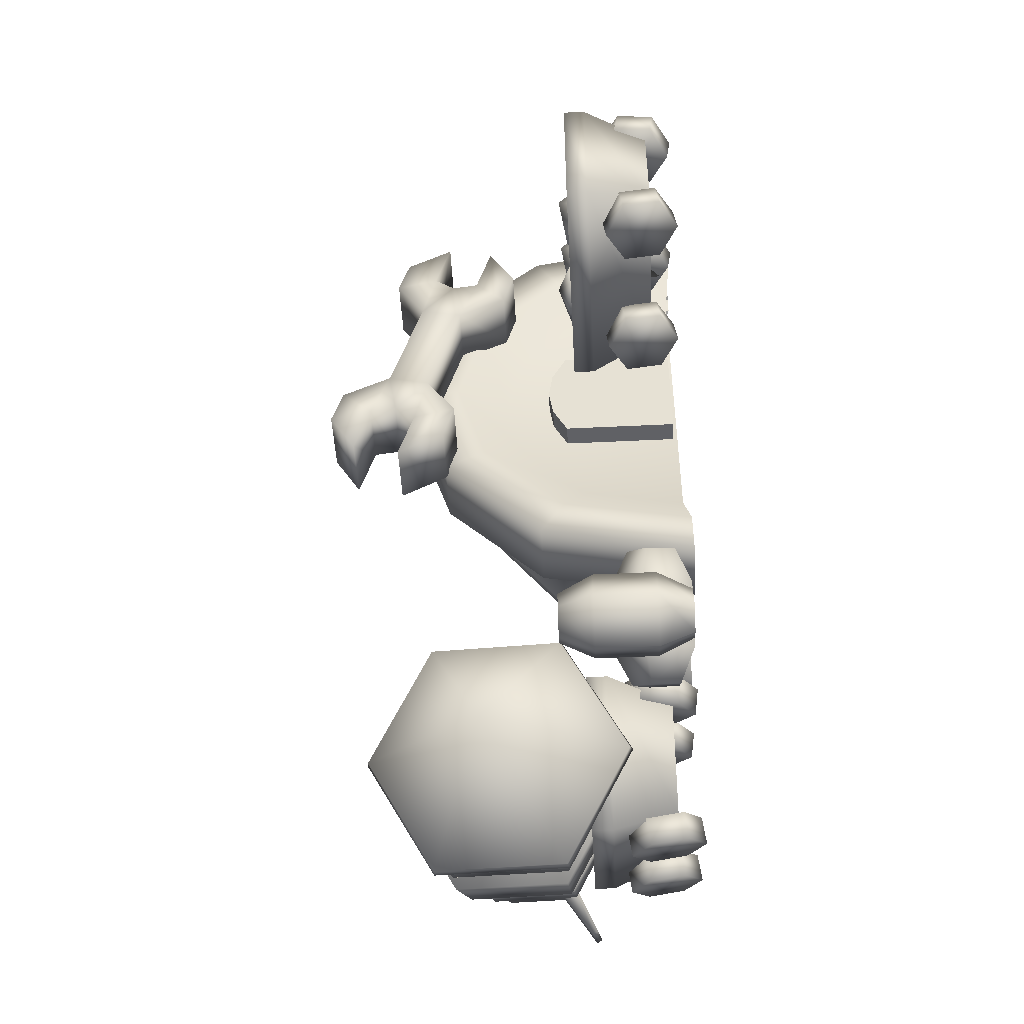
<metadata>
{"format":"obj","ext":"obj","renderer":"f3d","projection":"perspective","resolution":1024,"background":"white","views":[{"elev":-48.9,"azim":-86.9,"up":"+Z"}]}
</metadata>
<code>
v 0.4927 1.91 0.9507
v 0.0659 1.9 0.9642
v 0.0658 1.658 1.879
v 0.5007 1.658 1.875
v 0.0654 1.658 0.1185
v 0.4986 1.658 0.1084
v 0.0656 0.9951 2.529
v 0.5006 0.9951 2.527
v 0.5001 0.9951 -0.6042
v 0.0647 0.9951 -0.6006
v 0.0656 -0.0276 2.745
v 0.5006 -0.0276 2.754
v 0.5 -0.0276 -0.8304
v 0.0645 -0.0276 -0.8245
v 0.4825 1.622 0.9652
v 0.4824 1.416 1.739
v 0.7587 1.468 1.671
v 1.079 1.468 1.372
v 1.196 1.468 0.965
v 1.079 1.468 0.5576
v 0.7587 1.468 0.2594
v 0.4823 1.416 0.2206
v 1.079 0.8716 2.187
v 0.4823 0.8531 2.296
v 1.634 0.8716 1.671
v 1.837 0.8716 0.965
v 1.634 0.8716 0.2594
v 1.079 0.8716 -0.2572
v 0.482 0.8531 -0.3662
v 1.241 0.0121 2.381
v 0.4634 0.0955 2.534
v 1.837 0.0568 1.78
v 2.09 0.0121 0.9628
v 1.837 0.0568 0.1502
v 1.196 0.0568 -0.4463
v 0.4634 0.0955 -0.6039
v 0.0657 1.385 1.728
v 0.0656 0.8324 2.269
v 0.0648 0.8324 -0.3387
v 0.0654 1.385 0.2606
v 0.0656 -0.0277 2.45
v 0.0646 -0.0277 -0.5252
v 0.0658 1.587 0.9653
v 0.5013 -0.0277 2.45
v 0.5004 -0.0277 -0.5252
v 0.5174 0.3229 -0.684
v 1.285 0.3229 -0.4637
v 1.285 -0.0326 -0.4637
v 0.4632 -0.0326 -0.684
v 1.887 0.3229 0.1383
v 1.887 -0.0326 0.1383
v 2.108 0.3229 0.9605
v 1.887 0.3229 1.783
v 1.887 -0.0326 1.783
v 1.286 0.3229 2.385
v 0.5174 0.3229 2.605
v 0.4632 -0.0326 2.605
v 0.2413 1.091 1.55
v 0.2413 0.6686 1.964
v 0.2413 0.6686 -0.0289
v 0.2413 1.091 0.429
v 0.2413 0.0115 2.102
v 0.2413 0.0115 -0.1714
v 0.2413 1.245 0.9674
v 0.2412 0.011 0.9734
v -1.851 0.6076 0.4869
v -1.851 0.6076 1.088
v -0.7719 0.6076 1.088
v -0.7719 0.6076 0.4869
v -2.036 0.5929 0.2888
v -2.036 0.5929 1.286
v -2.036 0.7268 1.286
v -2.036 0.7268 0.2888
v -0.5867 0.5929 1.286
v -0.5867 0.7268 1.286
v -0.5867 0.5929 0.2888
v -0.5867 0.7268 0.2888
v -0.7323 0.1868 0.4283
v -1.89 0.1868 0.4283
v -0.7323 0.1868 1.147
v -1.89 0.1868 1.147
v -1.767 0.0392 0.4217
v -1.971 0.1558 0.4052
v -1.971 0.1321 0.2379
v -1.767 0.0155 0.2544
v -1.971 0.3891 0.3721
v -1.971 0.3654 0.2048
v -1.767 0.5058 0.3556
v -1.767 0.4821 0.1883
v -1.563 0.3891 0.3721
v -1.563 0.3654 0.2048
v -1.563 0.1558 0.4052
v -1.563 0.1321 0.2379
v -0.8618 0.0392 0.4217
v -1.066 0.1558 0.4052
v -1.066 0.1321 0.2379
v -0.8618 0.0155 0.2544
v -1.066 0.3891 0.3721
v -1.066 0.3654 0.2048
v -0.8618 0.5058 0.3556
v -0.8618 0.4821 0.1883
v -0.6578 0.3891 0.3721
v -0.6578 0.3654 0.2048
v -0.6578 0.1558 0.4052
v -0.6578 0.1321 0.2379
v -1.767 0.0392 1.101
v -1.767 0.0155 1.268
v -1.971 0.1321 1.285
v -1.971 0.1558 1.117
v -1.971 0.3654 1.318
v -1.971 0.3891 1.151
v -1.767 0.4821 1.334
v -1.767 0.5058 1.167
v -1.563 0.3654 1.318
v -1.563 0.3891 1.151
v -1.563 0.1321 1.285
v -1.563 0.1558 1.117
v -0.8618 0.0392 1.101
v -0.8618 0.0155 1.268
v -1.066 0.1321 1.285
v -1.066 0.1558 1.117
v -1.066 0.3654 1.318
v -1.066 0.3891 1.151
v -0.8618 0.4821 1.334
v -0.8618 0.5058 1.167
v -0.6578 0.3654 1.318
v -0.6578 0.3891 1.151
v -0.6578 0.1321 1.285
v -0.6578 0.1558 1.117
v -1.462 0.7073 0.8623
v -1.756 0.5592 0.8903
v -1.393 0.1088 0.7481
v -1.468 0.7372 0.5393
v -1.762 0.5891 0.5673
v -1.671 0.7858 0.7405
v -0.9932 0.7073 1.018
v -1.287 0.5592 1.046
v -0.9242 0.1088 0.9033
v -0.9991 0.7372 0.6945
v -1.293 0.5891 0.7225
v -1.202 0.7858 0.8957
v -1.029 0.7144 0.8026
v -1.28 0.7208 0.5909
v -1.067 0.394 0.6028
v -0.7959 0.731 0.5786
v -1.047 0.7375 0.3669
v -1.057 0.8115 0.6021
v 1.42 0.4801 -1.318
v 1.475 0.6445 -1.322
v 1.427 0.6643 -1.193
v 1.364 0.5105 -1.213
v 1.313 0.5417 -1.321
v 1.35 0.7025 -1.302
v 1.554 1.086 -1.324
v 1.49 1.133 -1.208
v 1.425 0.8852 -1.183
v 1.478 0.9037 -1.273
v 1.391 1.086 -1.295
v 1.33 0.8882 -1.271
v 1.495 1.341 -1.425
v 1.547 1.196 -1.391
v 1.398 1.221 -1.46
v 1.298 0.2975 -1.213
v 1.218 0.3167 -1.121
v 1.185 0.3388 -1.239
v 1.116 0.2202 -1.028
v 1.205 0.2226 -1.131
v 1.071 0.2226 -1.156
v 1.009 0.2351 -1.075
v 1.169 0.2351 -0.9927
v 1.246 0.2351 -1.143
v 1.087 0.2351 -1.225
v 0.9735 0.0412 -1.065
v 1.181 0.0412 -0.9578
v 1.282 0.0412 -1.153
v 1.074 0.0412 -1.26
v 0.3436 0.248 -1.235
v 0.9386 0.248 -0.9456
v 1.114 0.3351 -1.306
v 0.5191 0.3351 -1.596
v 0.284 0.0412 -1.23
v 0.9711 0.0412 -0.8952
v 1.174 0.0412 -1.312
v 0.4867 0.0412 -1.646
v 0.0123 0.3715 -1.873
v -0.0577 0.0607 -1.93
v 0.0281 0.15 -2.145
v 0.0693 0.3329 -2.111
v -0.2385 0.3719 -1.567
v -0.3085 0.0611 -1.624
v -0.4606 0.3337 -1.465
v -0.5018 0.1509 -1.498
v -0.5587 0.0509 -1.829
v -0.3079 0.0505 -2.135
v -0.649 0.1448 -1.619
v -0.1947 0.5534 -2.043
v -0.0525 0.4398 -2.211
v -0.4455 0.5538 -1.737
v -0.5823 0.4407 -1.565
v -0.3926 0.3549 -2.205
v -0.1689 0.3231 -2.306
v -0.6434 0.3553 -1.899
v -0.6988 0.324 -1.66
v -0.1191 0.144 -2.265
v -0.443 0.28 -2.349
v -0.5302 0.28 -2.049
v -0.5972 0.0675 -2.136
v -0.546 0.0675 -2.312
v -0.7809 0.0675 -2.13
v -0.8424 0.28 -2.039
v -0.8431 0.0675 -2.303
v -0.9482 0.28 -2.333
v -0.6979 0.0675 -2.415
v -0.7014 0.28 -2.525
v -0.8424 0.6619 -2.039
v -0.9482 0.6619 -2.333
v -0.5302 0.6619 -2.049
v -0.443 0.6619 -2.349
v -0.7014 0.6619 -2.525
v -0.7809 0.8744 -2.13
v -0.8431 0.8744 -2.303
v -0.5972 0.8744 -2.136
v -0.546 0.8744 -2.312
v -0.6979 0.8744 -2.415
v -0.2986 2.044 0.6857
v -0.2986 1.831 1.484
v 0.0954 1.831 1.484
v 0.0954 2.044 0.6857
v 0.0954 1.556 1.41
v 0.0954 1.769 0.612
v -0.2986 1.556 1.41
v -0.2986 1.769 0.612
v -0.2986 2.363 0.5143
v 0.0954 2.363 0.5143
v -0.2986 2.436 0.2469
v 0.0954 2.436 0.2469
v 0.0954 2.263 -0.0622
v -0.2986 2.263 -0.0622
v -0.2986 1.579 0.304
v 0.0954 1.579 0.304
v 0.0954 1.853 0.2313
v 0.0954 1.65 0.0364
v 0.0954 1.954 -0.1449
v -0.2986 2.162 0.314
v -0.2986 1.99 0.3397
v -0.2986 1.954 -0.1449
v -0.2986 1.65 0.0364
v -0.2986 1.853 0.2313
v 0.0954 2.162 0.314
v 0.0954 1.99 0.3397
v -0.2986 2.021 1.792
v 0.0954 2.021 1.792
v -0.2986 1.95 2.059
v -0.2986 1.646 2.24
v 0.0954 1.646 2.24
v 0.0954 1.95 2.059
v 0.0954 1.236 1.581
v -0.2986 1.236 1.581
v 0.0954 1.438 1.782
v 0.0954 1.337 2.158
v 0.0954 1.164 1.849
v -0.2986 1.747 1.864
v -0.2986 1.61 1.756
v -0.2986 1.337 2.158
v -0.2986 1.164 1.849
v -0.2986 1.438 1.782
v 0.0954 1.747 1.864
v 0.0954 1.61 1.756
v 0.1032 0.0379 0.7153
v 0.1032 0.0379 1.152
v 0.1032 0.6306 1.152
v 0.1032 0.6306 1.042
v 0.1032 0.6306 0.9335
v 0.1032 0.6306 0.8244
v 0.1032 0.6306 0.7153
v 0.1032 0.0398 1.337
v 0.1032 0.7995 1.337
v 0.1032 0.925 0.9335
v 0.1032 0.8964 0.7318
v 0.1032 0.7995 0.53
v 0.1032 0.0398 0.53
v 0.2502 0.0398 1.337
v 0.2502 0.7995 1.337
v 0.2502 0.925 0.9335
v 0.2502 0.8964 0.7318
v 0.2502 0.7995 0.53
v 0.2502 0.0398 0.53
v 0.1032 0.8964 1.135
v 0.2502 0.8964 1.135
v 0.6577 0.5564 -2.558
v 0.4147 0.5564 -2.037
v 1.35 0.5564 -1.6
v 1.593 0.5564 -2.121
v 0.5579 0.5929 -2.837
v 0.1365 0.5929 -1.933
v 0.1365 0.7268 -1.933
v 0.5579 0.7268 -2.837
v 1.45 0.5929 -1.321
v 1.45 0.7268 -1.321
v 1.871 0.5929 -2.225
v 1.871 0.7268 -2.225
v 1.68 0.1868 -2.16
v 0.631 0.1868 -2.649
v 1.377 0.1868 -1.509
v 0.3274 0.1868 -1.998
v 0.7453 0.0392 -2.603
v 0.5674 0.1558 -2.704
v 0.6381 0.1321 -2.856
v 0.816 0.0155 -2.755
v 0.5813 0.3891 -2.734
v 0.652 0.3654 -2.886
v 0.7733 0.5058 -2.663
v 0.8439 0.4821 -2.815
v 0.9512 0.3891 -2.562
v 1.022 0.3654 -2.713
v 0.9372 0.1558 -2.532
v 1.008 0.1321 -2.683
v 1.566 0.0392 -2.22
v 1.388 0.1558 -2.322
v 1.459 0.1321 -2.473
v 1.637 0.0155 -2.372
v 1.402 0.3891 -2.352
v 1.473 0.3654 -2.503
v 1.594 0.5058 -2.28
v 1.665 0.4821 -2.432
v 1.772 0.3891 -2.179
v 1.843 0.3654 -2.331
v 1.758 0.1558 -2.149
v 1.829 0.1321 -2.301
v 0.4583 0.0392 -1.988
v 0.3876 0.0155 -1.836
v 0.1957 0.1321 -1.907
v 0.2663 0.1558 -2.059
v 0.1817 0.3654 -1.877
v 0.2524 0.3891 -2.029
v 0.3596 0.4821 -1.776
v 0.4303 0.5058 -1.928
v 0.5516 0.3654 -1.705
v 0.6222 0.3891 -1.856
v 0.5655 0.1321 -1.735
v 0.6362 0.1558 -1.886
v 1.279 0.0392 -1.605
v 1.208 0.0155 -1.453
v 1.016 0.1321 -1.525
v 1.087 0.1558 -1.676
v 1.002 0.3654 -1.495
v 1.073 0.3891 -1.646
v 1.18 0.4821 -1.393
v 1.251 0.5058 -1.545
v 1.372 0.3654 -1.322
v 1.443 0.3891 -1.474
v 1.386 0.1321 -1.352
v 1.457 0.1558 -1.504
v 2.115 0.6479 -1.62
v 1.968 0.8721 -1.258
v -0.0438 0.9444 -1.975
v 0.1772 0.6072 -2.519
v 2.004 1.321 -1.242
v 0.0097 1.619 -1.95
v 2.186 1.545 -1.587
v 0.2842 1.956 -2.469
v 2.333 1.321 -1.948
v 0.5052 1.619 -3.013
v 2.298 0.8721 -1.965
v 0.4517 0.9444 -3.038
v 2.3 0.7466 -1.533
v 2.192 0.9129 -1.265
v 1.972 0.9101 -1.325
v 2.095 0.7215 -1.629
v 2.218 1.246 -1.253
v 2.002 1.287 -1.311
v 2.353 1.412 -1.509
v 2.155 1.476 -1.601
v 2.462 1.246 -1.777
v 2.279 1.287 -1.905
v 2.436 0.9129 -1.789
v 2.249 0.9101 -1.919
v 0.184 0.4554 -2.52
v -0.0863 0.8677 -1.855
v -0.1338 0.8794 -1.89
v 0.1322 0.4737 -2.544
v -0.0209 1.692 -1.825
v -0.0694 1.691 -1.86
v 0.3147 2.104 -2.459
v 0.2608 2.096 -2.484
v 0.585 1.692 -3.124
v 0.5267 1.691 -3.139
v 0.5196 0.8677 -3.155
v 0.4624 0.8794 -3.169
v 1.299 0.5528 -2
v 1.083 0.8824 -1.469
v 0.627 0.8959 -1.627
v 0.8616 0.5381 -2.204
v 1.135 1.542 -1.444
v 0.6837 1.612 -1.601
v 1.404 1.871 -1.952
v 0.975 1.969 -2.151
v 1.62 1.542 -2.483
v 1.21 1.612 -2.728
v 1.567 0.8824 -2.507
v 1.153 0.8959 -2.755
v 0.5662 0.5208 -2.342
v 0.3292 0.8823 -1.759
v 0.0837 0.8994 -1.862
v 0.3247 0.5317 -2.455
v 0.3865 1.605 -1.732
v 0.142 1.635 -1.835
v 0.6808 1.967 -2.289
v 0.4413 2.002 -2.4
v 0.9178 1.605 -2.872
v 0.6823 1.635 -2.993
v 0.8605 0.8823 -2.898
v 0.624 0.8994 -3.02
v 2.182 1.504 -1.647
v 2.31 1.887 -1.551
v 2.293 1.887 -1.515
v 2.137 1.504 -1.552
v 1.829 1.586 -1.811
v 1.784 1.586 -1.716
v 2.038 1.912 -1.634
v 2.055 1.912 -1.67
v -0.5056 1.353 -2.842
v 1.72 0.5745 -1.798
v 1.537 0.854 -1.347
v 1.338 0.8681 -1.431
v 1.524 0.5838 -1.889
v 1.581 1.413 -1.327
v 1.383 1.437 -1.41
v 1.809 1.692 -1.757
v 1.614 1.721 -1.847
v 1.992 1.413 -2.208
v 1.801 1.437 -2.306
v 1.948 0.854 -2.228
v 1.756 0.8681 -2.327
v 1.978 0.8754 -1.34
v 1.963 0.9662 -1.289
v 1.918 0.7303 -0.9504
v 1.923 0.696 -0.9696
v 1.602 0.8861 -1.47
v 1.669 0.7208 -1.089
v 1.663 0.755 -1.069
v 1.587 0.9769 -1.419
v 2.238 0.8754 -1.899
v 2.487 0.696 -2.179
v 2.498 0.7303 -2.195
v 2.268 0.9662 -1.943
v 1.897 0.8861 -2.103
v 1.927 0.9769 -2.147
v 2.243 0.755 -2.314
v 2.232 0.7208 -2.297
g tech_lab_0
f 1 2 3
f 1 3 4
f 5 2 1
f 5 1 6
f 4 3 7
f 4 7 8
f 5 6 9
f 5 9 10
f 8 7 11
f 8 11 12
f 10 9 13
f 10 13 14
f 15 16 17
f 15 17 18
f 15 18 19
f 15 19 20
f 15 20 21
f 15 21 22
f 23 17 16
f 16 24 23
f 25 18 17
f 17 23 25
f 26 19 18
f 18 25 26
f 27 20 19
f 19 26 27
f 28 21 20
f 20 27 28
f 29 22 21
f 21 28 29
f 30 23 24
f 24 31 30
f 32 25 23
f 23 30 32
f 33 26 25
f 25 32 33
f 34 27 26
f 26 33 34
f 35 28 27
f 27 34 35
f 36 29 28
f 28 35 36
f 7 3 37
f 7 37 38
f 5 10 39
f 5 39 40
f 11 7 38
f 11 38 41
f 39 10 14
f 39 14 42
f 3 2 43
f 3 43 37
f 43 2 5
f 43 5 40
f 8 24 16
f 8 16 4
f 6 22 29
f 6 29 9
f 12 44 24
f 12 24 8
f 29 45 13
f 29 13 9
f 4 16 15
f 4 15 1
f 15 22 6
f 15 6 1
f 46 47 48
f 48 49 46
f 47 50 51
f 51 48 47
f 50 52 33
f 33 51 50
f 52 53 54
f 54 33 52
f 53 55 30
f 30 54 53
f 55 56 57
f 57 30 55
f 53 52 50
f 47 55 53
f 53 50 47
f 46 56 55
f 55 47 46
f 38 37 58
f 38 58 59
f 40 39 60
f 40 60 61
f 41 38 59
f 41 59 62
f 39 42 63
f 39 63 60
f 37 43 64
f 37 64 58
f 43 40 61
f 43 61 64
f 59 58 65
f 61 60 65
f 62 59 65
f 60 63 65
f 58 64 65
f 64 61 65
f 66 67 68
f 66 68 69
f 70 71 72
f 70 72 73
f 71 74 75
f 71 75 72
f 74 76 77
f 74 77 75
f 76 70 73
f 76 73 77
f 73 72 67
f 73 67 66
f 72 75 68
f 72 68 67
f 75 77 69
f 75 69 68
f 77 73 66
f 77 66 69
f 70 76 78
f 70 78 79
f 76 74 80
f 76 80 78
f 74 71 81
f 74 81 80
f 71 70 79
f 71 79 81
f 82 83 84
f 82 84 85
f 83 86 87
f 83 87 84
f 86 88 89
f 86 89 87
f 88 90 91
f 88 91 89
f 90 92 93
f 90 93 91
f 92 82 85
f 92 85 93
f 86 83 82
f 86 82 92
f 86 92 90
f 86 90 88
f 89 91 93
f 89 93 85
f 89 85 84
f 89 84 87
f 94 95 96
f 94 96 97
f 95 98 99
f 95 99 96
f 98 100 101
f 98 101 99
f 100 102 103
f 100 103 101
f 102 104 105
f 102 105 103
f 104 94 97
f 104 97 105
f 98 95 94
f 98 94 104
f 98 104 102
f 98 102 100
f 101 103 105
f 101 105 97
f 101 97 96
f 101 96 99
f 106 107 108
f 106 108 109
f 109 108 110
f 109 110 111
f 111 110 112
f 111 112 113
f 113 112 114
f 113 114 115
f 115 114 116
f 115 116 117
f 117 116 107
f 117 107 106
f 111 113 115
f 111 115 117
f 111 117 106
f 111 106 109
f 112 110 108
f 112 108 107
f 112 107 116
f 112 116 114
f 118 119 120
f 118 120 121
f 121 120 122
f 121 122 123
f 123 122 124
f 123 124 125
f 125 124 126
f 125 126 127
f 127 126 128
f 127 128 129
f 129 128 119
f 129 119 118
f 123 125 127
f 123 127 129
f 123 129 118
f 123 118 121
f 124 122 120
f 124 120 119
f 124 119 128
f 124 128 126
f 130 131 132
f 133 130 132
f 134 133 132
f 131 134 132
f 130 135 131
f 133 135 130
f 134 135 133
f 131 135 134
f 136 137 138
f 139 136 138
f 140 139 138
f 137 140 138
f 136 141 137
f 139 141 136
f 140 141 139
f 137 141 140
f 142 143 144
f 145 142 144
f 146 145 144
f 143 146 144
f 142 147 143
f 145 147 142
f 146 147 145
f 143 147 146
f 148 149 150
f 148 150 151
f 152 153 149
f 152 149 148
f 150 153 152
f 150 152 151
f 154 155 156
f 154 156 157
f 158 154 157
f 158 157 159
f 158 159 156
f 158 156 155
f 160 155 154
f 160 154 161
f 162 161 154
f 162 154 158
f 160 162 158
f 160 158 155
f 163 148 151
f 163 151 164
f 156 150 149
f 156 149 157
f 165 152 148
f 165 148 163
f 157 149 153
f 157 153 159
f 151 152 165
f 151 165 164
f 153 150 156
f 153 156 159
f 164 166 167
f 164 167 163
f 163 167 168
f 163 168 165
f 165 168 166
f 165 166 164
f 169 170 171
f 169 171 172
f 173 174 170
f 173 170 169
f 174 175 171
f 174 171 170
f 175 176 172
f 175 172 171
f 177 178 179
f 177 179 180
f 181 182 178
f 181 178 177
f 182 183 179
f 182 179 178
f 183 184 180
f 183 180 179
f 184 181 177
f 184 177 180
f 185 186 187
f 187 188 185
f 189 190 186
f 186 185 189
f 191 192 190
f 190 189 191
f 190 193 194
f 194 186 190
f 192 195 193
f 193 190 192
f 196 185 188
f 188 197 196
f 198 189 185
f 185 196 198
f 199 191 189
f 189 198 199
f 200 196 197
f 197 201 200
f 202 198 196
f 196 200 202
f 203 199 198
f 198 202 203
f 194 200 201
f 201 204 194
f 193 202 200
f 200 194 193
f 195 203 202
f 202 193 195
f 205 206 207
f 207 208 205
f 209 207 206
f 209 206 210
f 211 209 210
f 211 210 212
f 213 211 212
f 213 212 214
f 212 210 215
f 212 215 216
f 217 215 210
f 217 210 206
f 206 205 218
f 218 217 206
f 205 214 219
f 219 218 205
f 216 219 214
f 216 214 212
f 216 215 220
f 216 220 221
f 222 220 215
f 222 215 217
f 217 218 223
f 223 222 217
f 218 219 224
f 224 223 218
f 221 224 219
f 221 219 216
f 199 203 192
f 192 191 199
f 192 203 195
f 224 221 220
f 224 220 222
f 224 222 223
f 208 213 214
f 208 214 205
f 197 188 187
f 197 187 204
f 197 204 201
f 225 226 227
f 225 227 228
f 228 227 229
f 228 229 230
f 230 229 231
f 230 231 232
f 232 231 226
f 232 226 225
f 233 225 228
f 233 228 234
f 235 236 237
f 235 237 238
f 232 239 240
f 232 240 230
f 241 240 242
f 241 242 243
f 244 245 225
f 244 225 233
f 246 243 242
f 246 242 247
f 235 233 234
f 235 234 236
f 239 247 242
f 239 242 240
f 248 239 232
f 248 232 245
f 225 245 232
f 235 238 244
f 235 244 233
f 246 247 239
f 246 239 248
f 234 249 237
f 234 237 236
f 230 250 228
f 245 250 241
f 245 241 248
f 244 249 250
f 244 250 245
f 238 237 249
f 238 249 244
f 248 241 243
f 248 243 246
f 228 250 249
f 228 249 234
f 241 250 230
f 241 230 240
f 251 252 227
f 251 227 226
f 253 254 255
f 253 255 256
f 231 229 257
f 231 257 258
f 259 260 261
f 259 261 257
f 262 251 226
f 262 226 263
f 264 265 261
f 264 261 260
f 253 256 252
f 253 252 251
f 258 257 261
f 258 261 265
f 266 263 231
f 266 231 258
f 226 231 263
f 253 251 262
f 253 262 254
f 264 266 258
f 264 258 265
f 252 256 255
f 252 255 267
f 229 227 268
f 263 266 259
f 263 259 268
f 262 263 268
f 262 268 267
f 254 262 267
f 254 267 255
f 266 264 260
f 266 260 259
f 227 252 267
f 227 267 268
f 259 257 229
f 259 229 268
f 269 270 271
f 269 271 272
f 269 272 273
f 269 273 274
f 269 274 275
f 271 270 276
f 271 276 277
f 274 273 278
f 274 278 279
f 269 275 280
f 269 280 281
f 277 276 282
f 277 282 283
f 278 284 285
f 278 285 279
f 281 280 286
f 281 286 287
f 271 277 288
f 271 288 272
f 272 288 278
f 272 278 273
f 279 280 275
f 279 275 274
f 277 283 289
f 277 289 288
f 288 289 284
f 288 284 278
f 286 280 279
f 286 279 285
f 290 291 292
f 290 292 293
f 294 295 296
f 294 296 297
f 295 298 299
f 295 299 296
f 298 300 301
f 298 301 299
f 300 294 297
f 300 297 301
f 297 296 291
f 297 291 290
f 296 299 292
f 296 292 291
f 299 301 293
f 299 293 292
f 301 297 290
f 301 290 293
f 294 300 302
f 294 302 303
f 300 298 304
f 300 304 302
f 298 295 305
f 298 305 304
f 295 294 303
f 295 303 305
f 306 307 308
f 306 308 309
f 307 310 311
f 307 311 308
f 310 312 313
f 310 313 311
f 312 314 315
f 312 315 313
f 314 316 317
f 314 317 315
f 316 306 309
f 316 309 317
f 310 307 306
f 310 306 316
f 310 316 314
f 310 314 312
f 313 315 317
f 313 317 309
f 313 309 308
f 313 308 311
f 318 319 320
f 318 320 321
f 319 322 323
f 319 323 320
f 322 324 325
f 322 325 323
f 324 326 327
f 324 327 325
f 326 328 329
f 326 329 327
f 328 318 321
f 328 321 329
f 322 319 318
f 322 318 328
f 322 328 326
f 322 326 324
f 325 327 329
f 325 329 321
f 325 321 320
f 325 320 323
f 330 331 332
f 330 332 333
f 333 332 334
f 333 334 335
f 335 334 336
f 335 336 337
f 337 336 338
f 337 338 339
f 339 338 340
f 339 340 341
f 341 340 331
f 341 331 330
f 335 337 339
f 335 339 341
f 335 341 330
f 335 330 333
f 336 334 332
f 336 332 331
f 336 331 340
f 336 340 338
f 342 343 344
f 342 344 345
f 345 344 346
f 345 346 347
f 347 346 348
f 347 348 349
f 349 348 350
f 349 350 351
f 351 350 352
f 351 352 353
f 353 352 343
f 353 343 342
f 347 349 351
f 347 351 353
f 347 353 342
f 347 342 345
f 348 346 344
f 348 344 343
f 348 343 352
f 348 352 350
f 354 355 356
f 354 356 357
f 355 358 359
f 355 359 356
f 358 360 361
f 358 361 359
f 360 362 363
f 360 363 361
f 362 364 365
f 362 365 363
f 364 354 357
f 364 357 365
f 358 355 354
f 358 354 364
f 358 364 362
f 358 362 360
f 366 367 368
f 366 368 369
f 367 370 371
f 367 371 368
f 370 372 373
f 370 373 371
f 372 374 375
f 372 375 373
f 374 376 377
f 374 377 375
f 376 366 369
f 376 369 377
f 370 367 366
f 370 366 376
f 370 376 374
f 370 374 372
f 378 379 380
f 378 380 381
f 382 383 380
f 382 380 379
f 384 385 383
f 384 383 382
f 386 387 385
f 386 385 384
f 388 389 387
f 388 387 386
f 388 378 381
f 388 381 389
f 384 382 379
f 384 379 378
f 384 378 388
f 384 388 386
f 390 391 392
f 390 392 393
f 391 394 395
f 391 395 392
f 394 396 397
f 394 397 395
f 396 398 399
f 396 399 397
f 398 400 401
f 398 401 399
f 400 390 393
f 400 393 401
f 399 401 393
f 399 393 392
f 399 392 395
f 399 395 397
f 396 394 391
f 396 391 390
f 396 390 400
f 396 400 398
f 402 403 404
f 402 404 405
f 403 406 407
f 403 407 404
f 406 408 409
f 406 409 407
f 408 410 411
f 408 411 409
f 410 412 413
f 410 413 411
f 412 402 405
f 412 405 413
f 411 413 405
f 411 405 404
f 411 404 407
f 411 407 409
f 408 406 403
f 408 403 402
f 408 402 412
f 408 412 410
f 414 415 416
f 414 416 417
f 418 419 420
f 418 420 421
f 417 416 420
f 417 420 419
f 416 415 421
f 416 421 420
f 415 414 418
f 415 418 421
f 380 422 381
f 383 422 380
f 385 422 383
f 387 422 385
f 389 422 387
f 381 422 389
f 423 424 425
f 423 425 426
f 424 427 428
f 424 428 425
f 427 429 430
f 427 430 428
f 429 431 432
f 429 432 430
f 431 433 434
f 431 434 432
f 433 423 426
f 433 426 434
f 432 434 426
f 432 426 425
f 432 425 428
f 432 428 430
f 429 427 424
f 429 424 423
f 429 423 433
f 429 433 431
f 435 436 437
f 435 437 438
f 439 440 441
f 439 441 442
f 436 442 441
f 436 441 437
f 437 441 440
f 437 440 438
f 438 440 439
f 438 439 435
f 443 444 445
f 443 445 446
f 447 448 449
f 447 449 450
f 446 445 449
f 446 449 448
f 445 444 450
f 445 450 449
f 444 443 447
f 444 447 450

</code>
